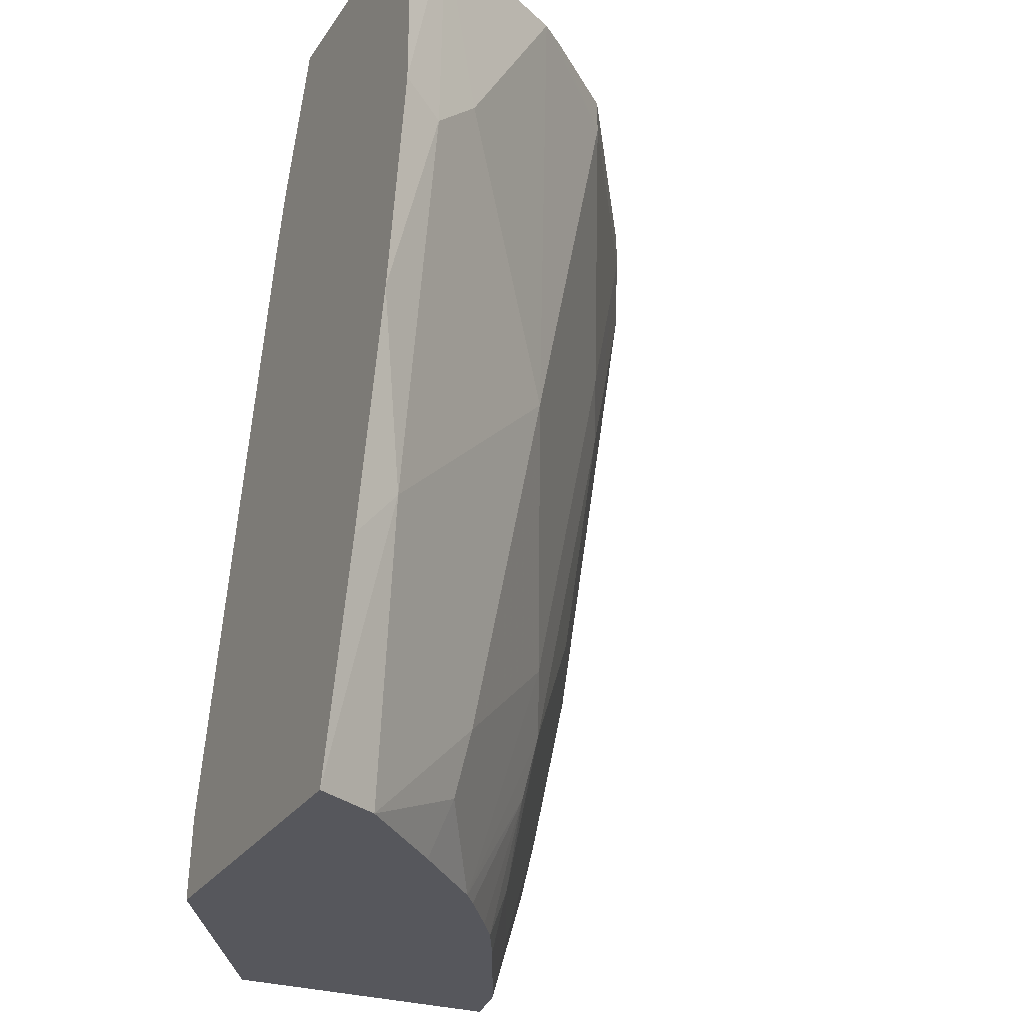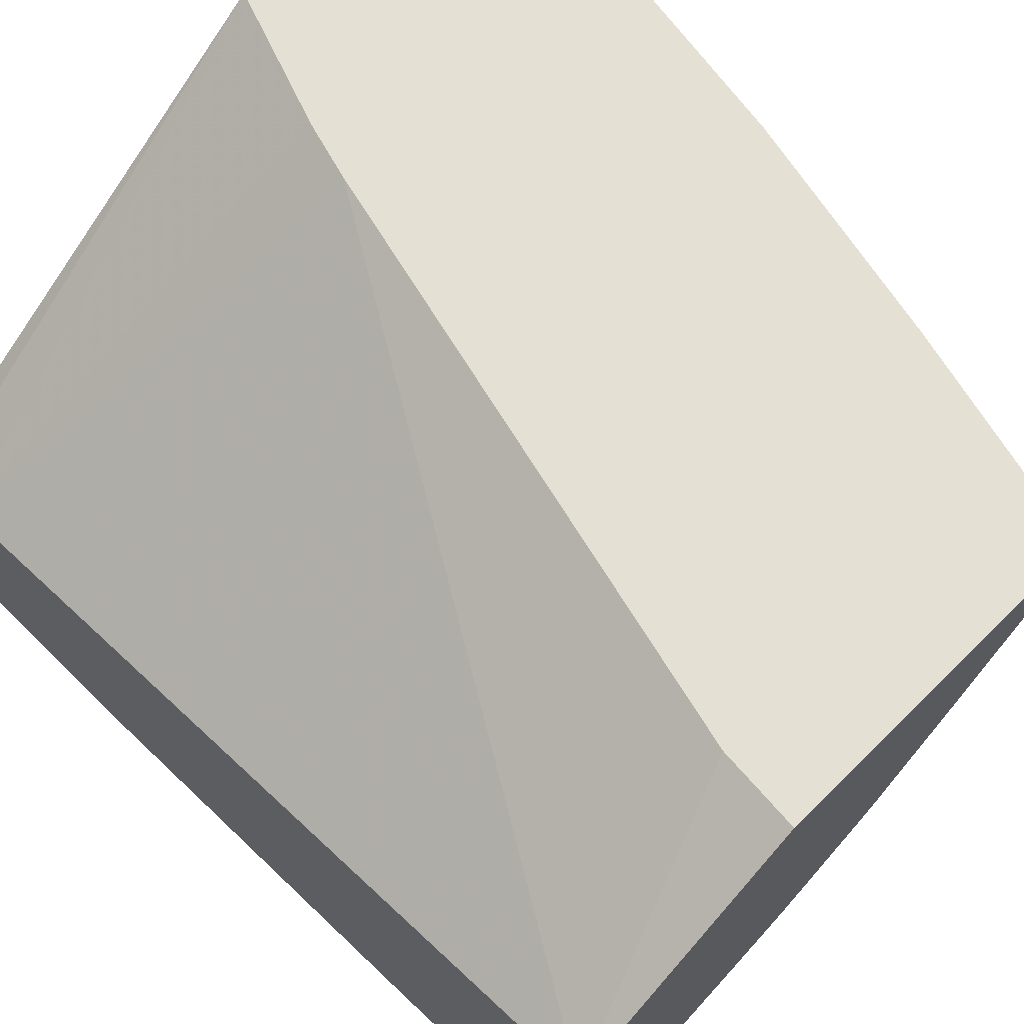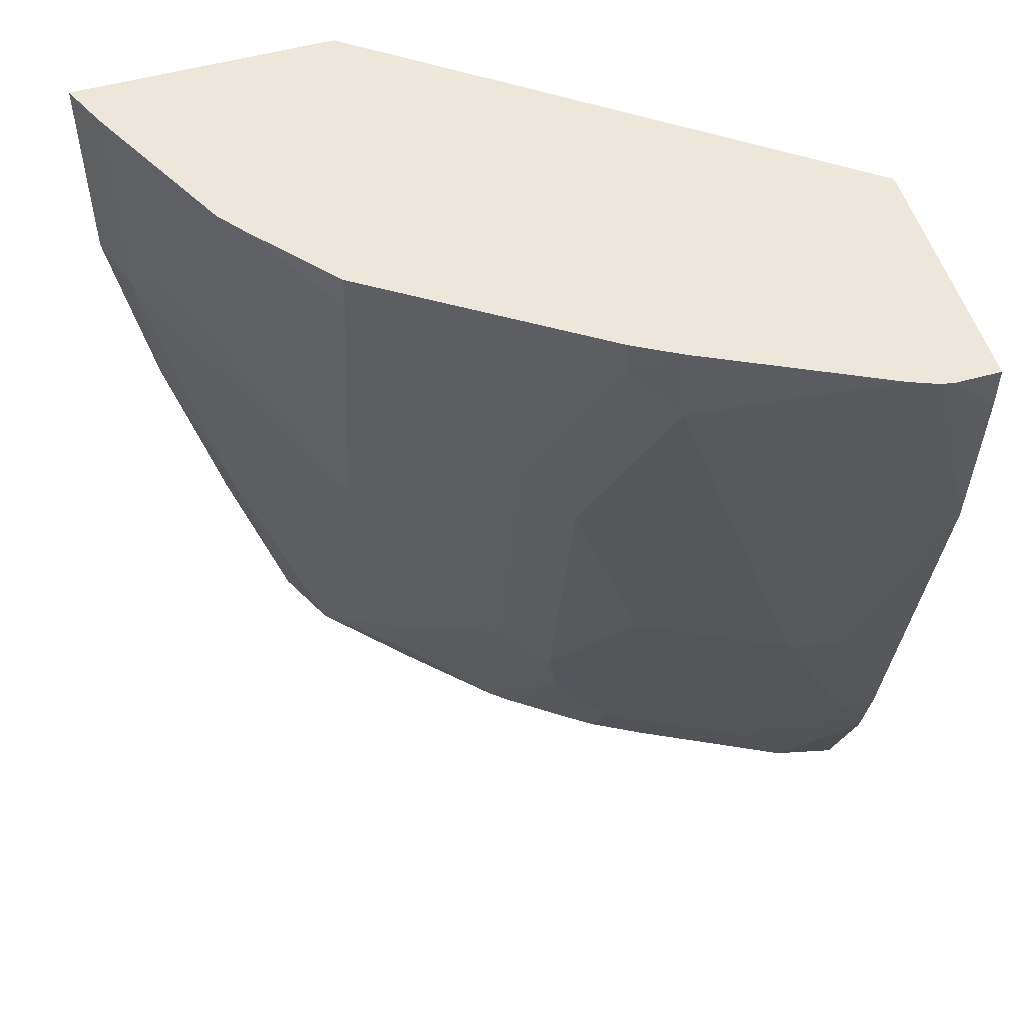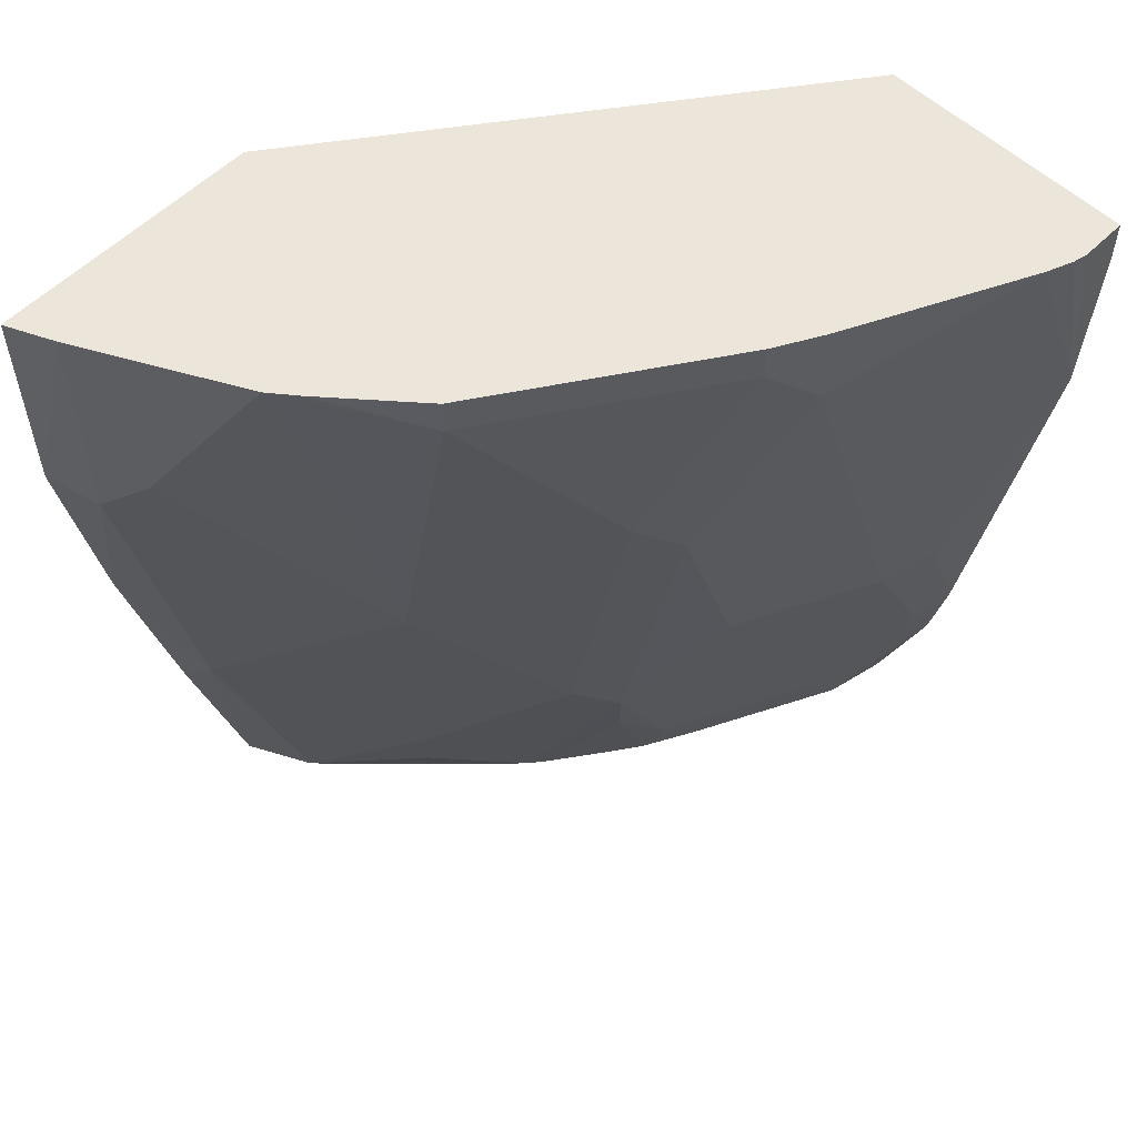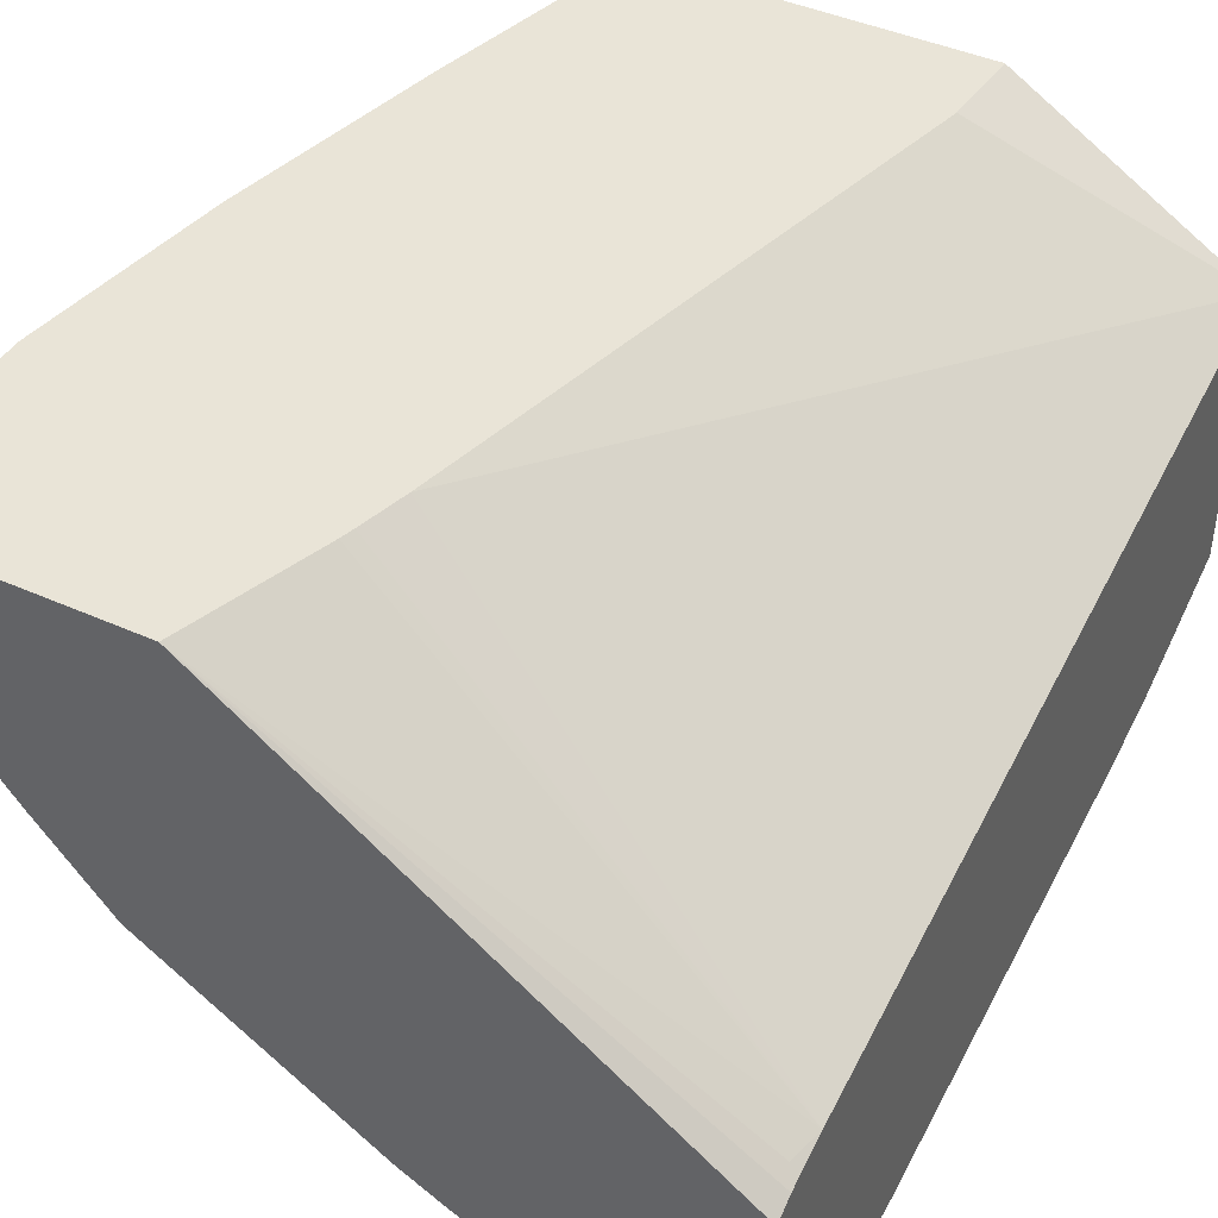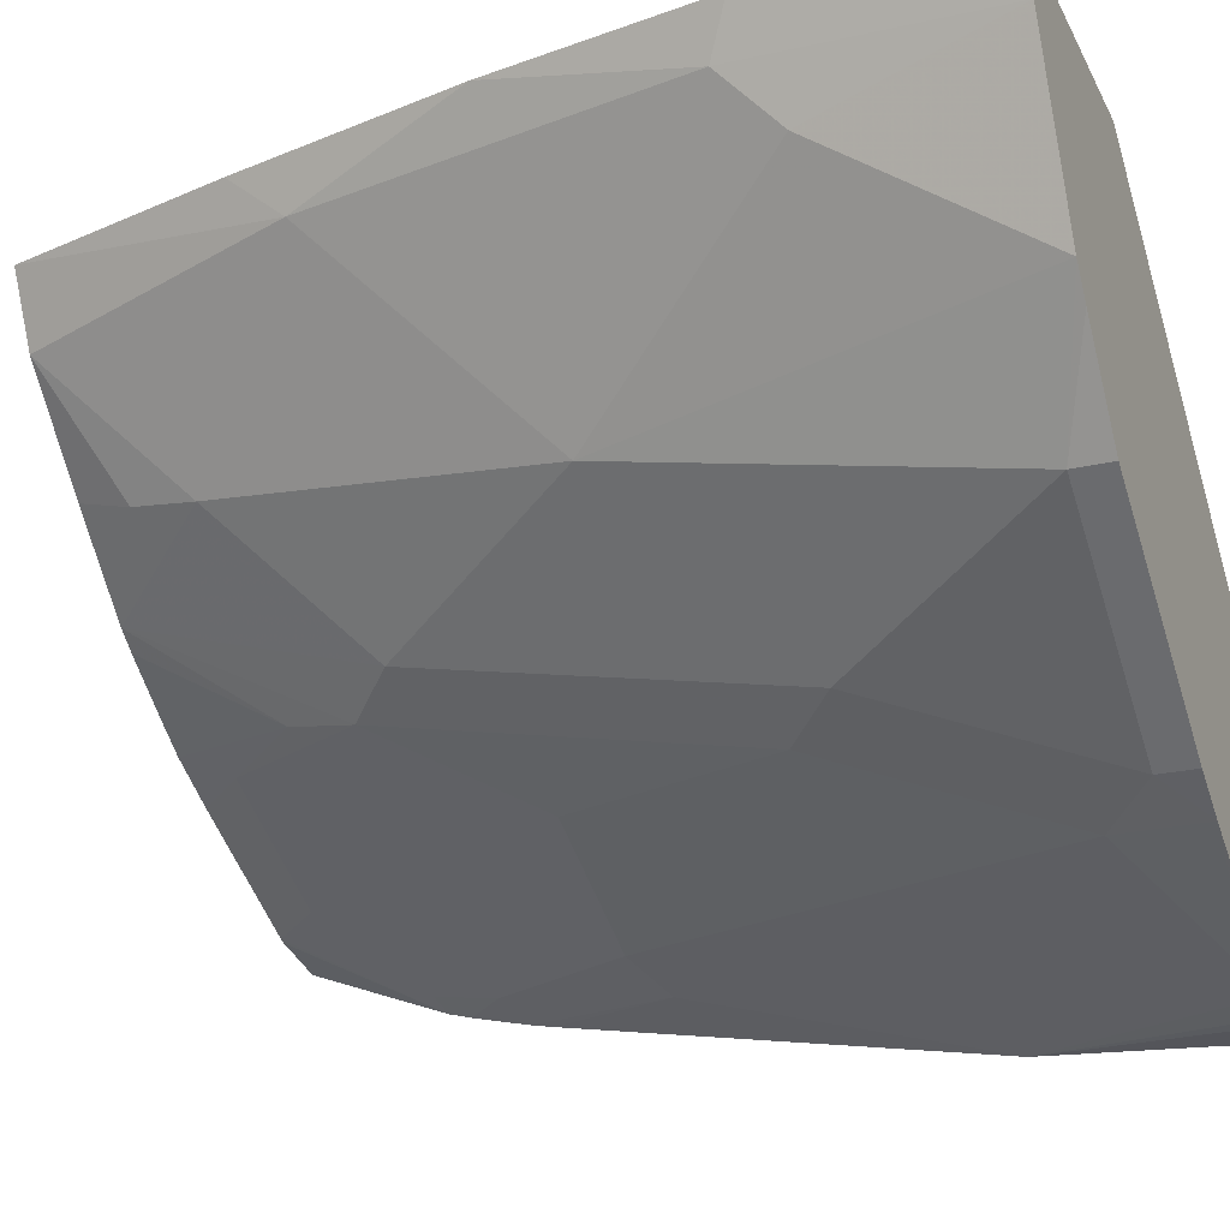
<metadata>
{"format":"obj","ext":"obj","renderer":"f3d","projection":"perspective","resolution":1024,"background":"white","views":[{"elev":-27.6,"azim":63.2,"up":"+Y"},{"elev":65.8,"azim":-44.8,"up":"+Z"},{"elev":52.9,"azim":163.4,"up":"+Y"},{"elev":56.4,"azim":134.3,"up":"+Y"},{"elev":43.3,"azim":-152.0,"up":"+Z"},{"elev":-23.5,"azim":111.6,"up":"+Z"}]}
</metadata>
<code>
v 0.4286 -0.2203 -0.06383
v 0.4199 -0.2203 -0.08323
v 0.3189 -0.2203 -0.06383
v 0.4286 -0.3082 -0.06383
v 0.3864 -0.2203 -0.1482
v 0.4196 -0.3173 -0.08189
v 0.4093 -0.2968 -0.1023
v 0.1293 -0.2203 -0.204
v 0.1293 -0.2293 -0.1992
v 0.133 -0.2354 -0.1944
v 0.1293 -0.2491 -0.1935
v 0.2981 -0.2783 -0.06383
v 0.4133 -0.3967 -0.06383
v 0.3479 -0.2354 -0.1944
v 0.3776 -0.2203 -0.1595
v 0.3479 -0.3889 -0.1638
v 0.3889 -0.4707 -0.08189
v 0.1293 -0.2203 -0.307
v 0.2904 -0.3046 -0.06383
v 0.2963 -0.2841 -0.06383
v 0.1293 -0.5843 -0.1249
v 0.3911 -0.4922 -0.06383
v 0.3172 -0.3582 -0.1944
v 0.2865 -0.3275 -0.2251
v 0.2559 -0.2354 -0.2558
v 0.3479 -0.2203 -0.1944
v 0.3536 -0.5843 -0.09111
v 0.3275 -0.5321 -0.1433
v 0.2865 -0.481 -0.1944
v 0.3672 -0.5843 -0.06383
v 0.1482 -0.2203 -0.307
v 0.1293 -0.2392 -0.307
v 0.2291 -0.5502 -0.06383
v 0.1293 -0.5843 -0.244
v 0.2263 -0.5843 -0.06383
v 0.2661 -0.348 -0.2354
v 0.2354 -0.2559 -0.2661
v 0.2367 -0.2203 -0.2664
v 0.2559 -0.2203 -0.2558
v 0.3164 -0.5843 -0.13
v 0.3224 -0.5603 -0.1382
v 0.2834 -0.5843 -0.163
v 0.2661 -0.5014 -0.2047
v 0.1535 -0.2203 -0.3058
v 0.1293 -0.3103 -0.3038
v 0.1293 -0.5274 -0.2654
v 0.1535 -0.5843 -0.2386
v 0.2047 -0.348 -0.2661
v 0.2354 -0.44 -0.2354
v 0.174 -0.2252 -0.2968
v 0.1842 -0.3377 -0.2763
v 0.1642 -0.2203 -0.3017
v 0.2753 -0.5843 -0.1694
v 0.261 -0.5296 -0.1995
v 0.2354 -0.5629 -0.2047
v 0.1535 -0.4298 -0.2763
v 0.1293 -0.4856 -0.2747
v 0.1293 -0.5181 -0.2678
v 0.1433 -0.5014 -0.2661
v 0.1382 -0.5296 -0.261
v 0.1559 -0.5843 -0.2376
v 0.174 -0.44 -0.2661
v 0.2527 -0.5843 -0.1857
v 0.2392 -0.5843 -0.1951
v 0.2173 -0.5843 -0.2069
v 0.174 -0.5629 -0.2354
v 0.1293 -0.4944 -0.2731
f 28 41 42
f 28 42 29
f 29 42 43
f 29 43 36
f 31 44 45
f 36 43 49
f 34 46 47
f 36 48 37
f 36 49 62
f 36 62 48
f 27 41 28
f 37 50 38
f 31 45 32
f 27 40 41
f 21 40 27
f 25 37 38
f 25 36 37
f 24 36 25
f 24 29 36
f 23 29 24
f 21 35 33
f 21 30 35
f 21 27 30
f 21 42 40
f 21 53 42
f 21 63 53
f 21 64 63
f 21 65 64
f 37 48 51
f 25 38 39
f 37 51 50
f 54 64 55
f 40 42 41
f 21 61 65
f 60 66 61
f 59 66 60
f 58 67 59
f 56 67 57
f 56 59 67
f 56 62 59
f 55 61 66
f 55 65 61
f 55 64 65
f 54 63 64
f 53 63 54
f 48 56 51
f 48 62 56
f 38 50 52
f 46 61 47
f 46 59 60
f 46 58 59
f 45 56 57
f 45 51 56
f 45 50 51
f 45 52 50
f 44 52 45
f 43 62 49
f 43 59 62
f 43 66 59
f 43 55 66
f 43 54 55
f 42 54 43
f 42 53 54
f 46 60 61
f 21 47 61
f 1 30 22
f 19 21 33
f 5 14 15
f 4 13 6
f 3 11 12
f 3 10 11
f 3 9 10
f 3 8 9
f 2 7 5
f 2 6 7
f 2 4 6
f 1 4 2
f 1 13 4
f 1 22 13
f 21 34 47
f 1 35 30
f 1 33 35
f 1 19 33
f 1 20 19
f 1 12 20
f 1 3 12
f 1 8 3
f 1 18 8
f 1 44 31
f 1 52 44
f 1 38 52
f 1 39 38
f 1 26 39
f 1 15 26
f 1 5 15
f 1 2 5
f 5 7 16
f 5 16 14
f 1 31 18
f 6 17 16
f 6 13 17
f 18 31 32
f 17 30 27
f 17 22 30
f 16 29 23
f 16 27 28
f 16 17 27
f 14 16 23
f 14 26 15
f 14 39 26
f 14 25 39
f 14 24 25
f 14 23 24
f 13 22 17
f 16 28 29
f 11 20 12
f 11 21 19
f 8 18 32
f 8 32 45
f 6 16 7
f 8 57 67
f 8 67 58
f 8 58 46
f 8 45 57
f 8 34 21
f 8 21 11
f 8 11 9
f 9 11 10
f 11 19 20
f 8 46 34

</code>
